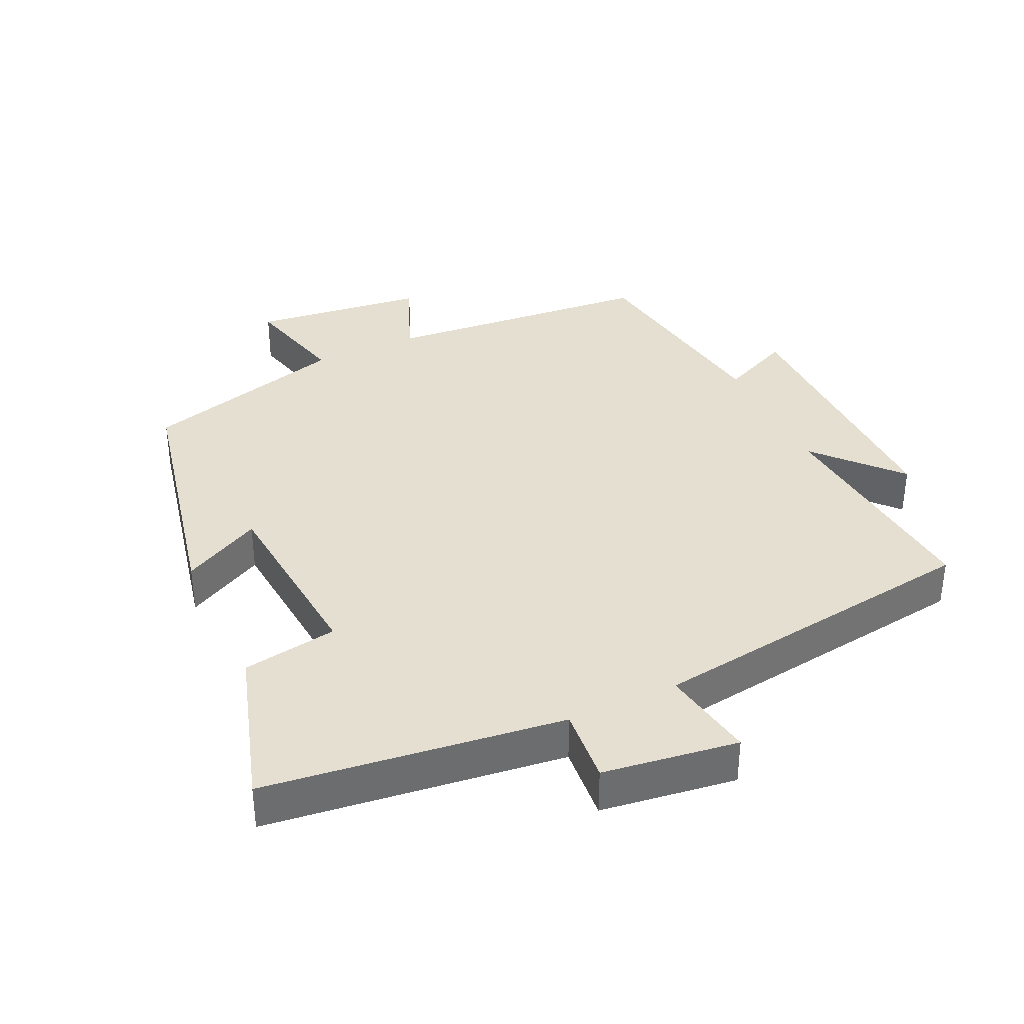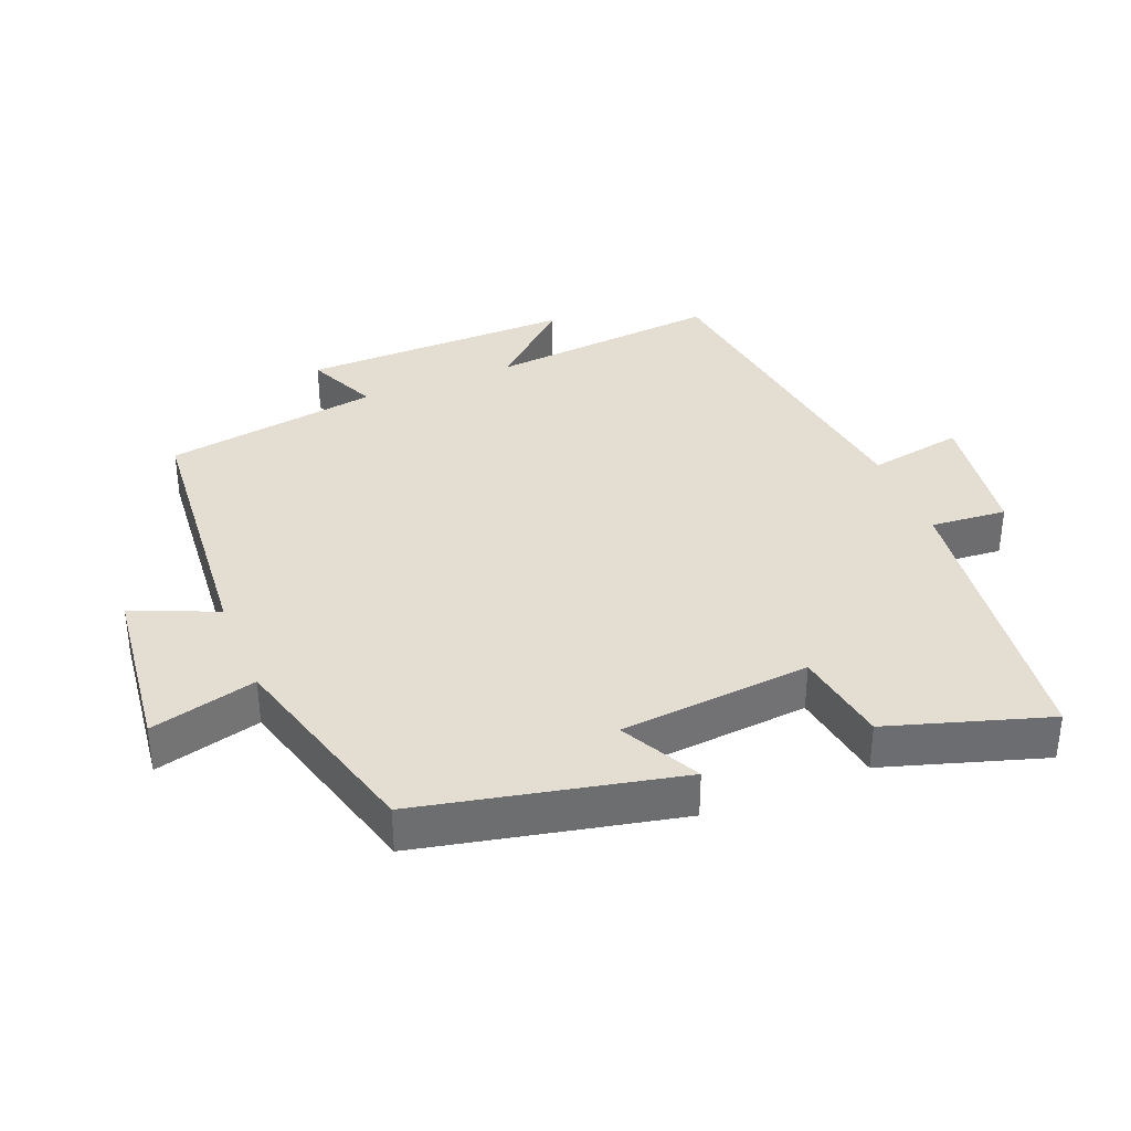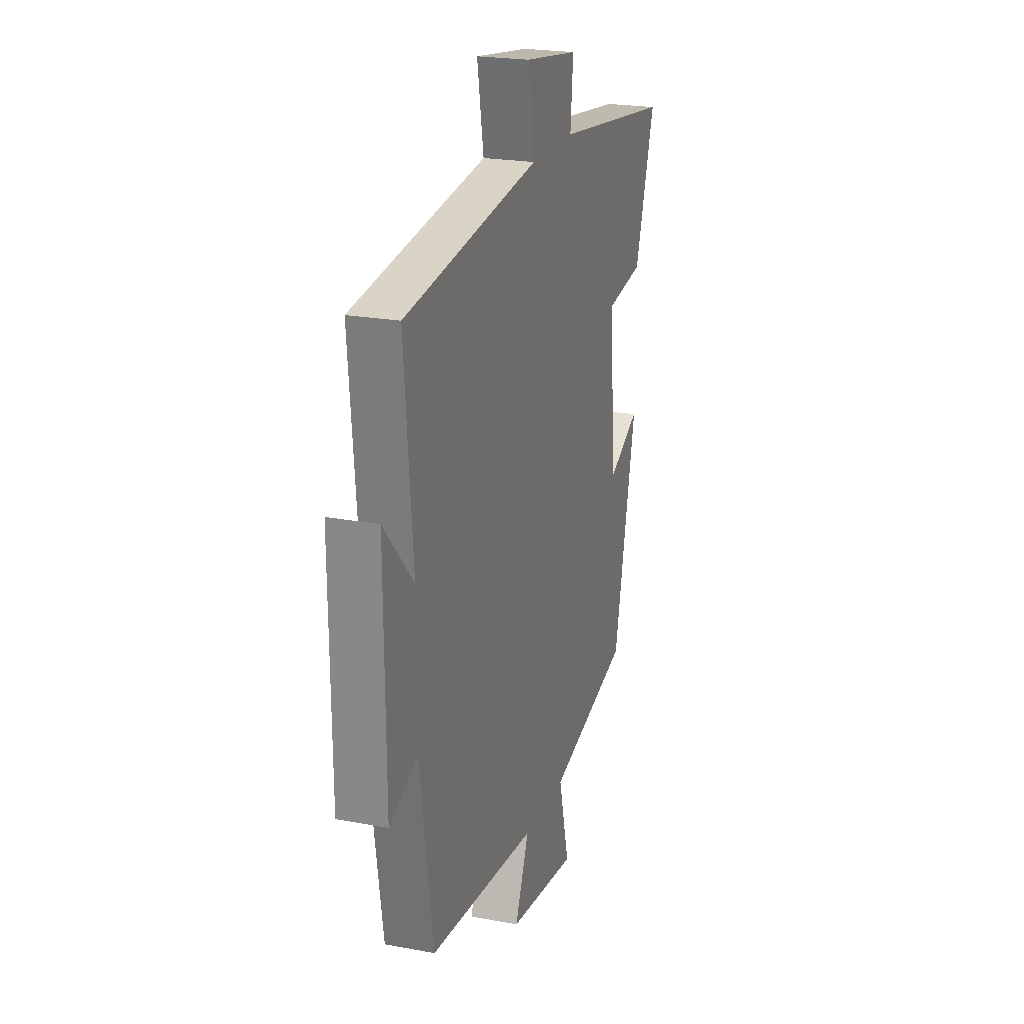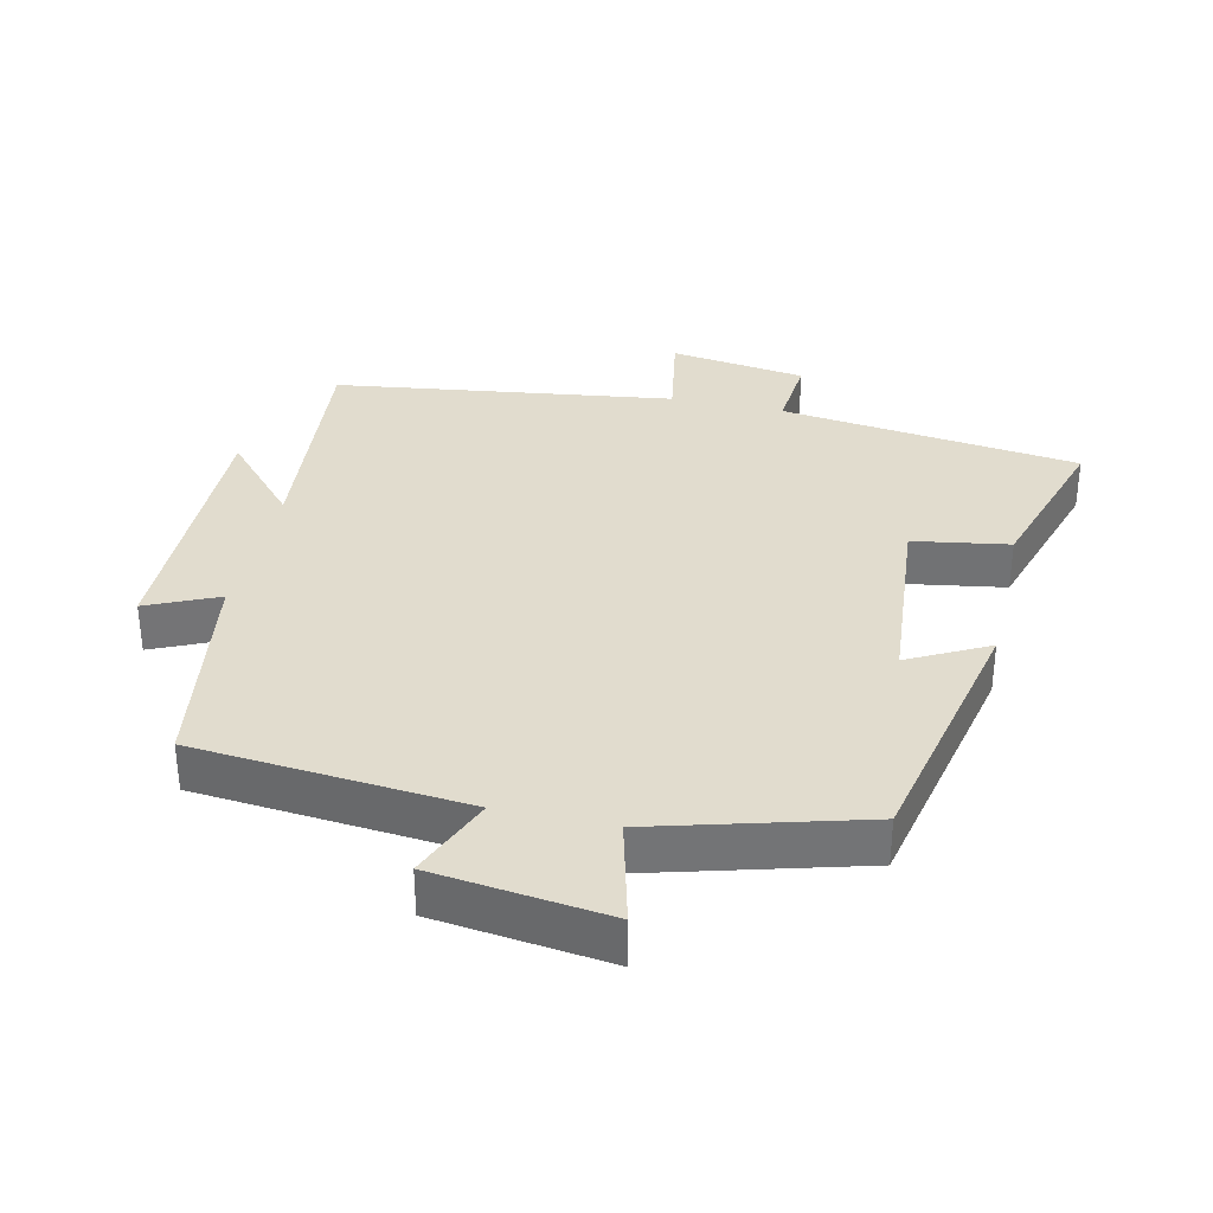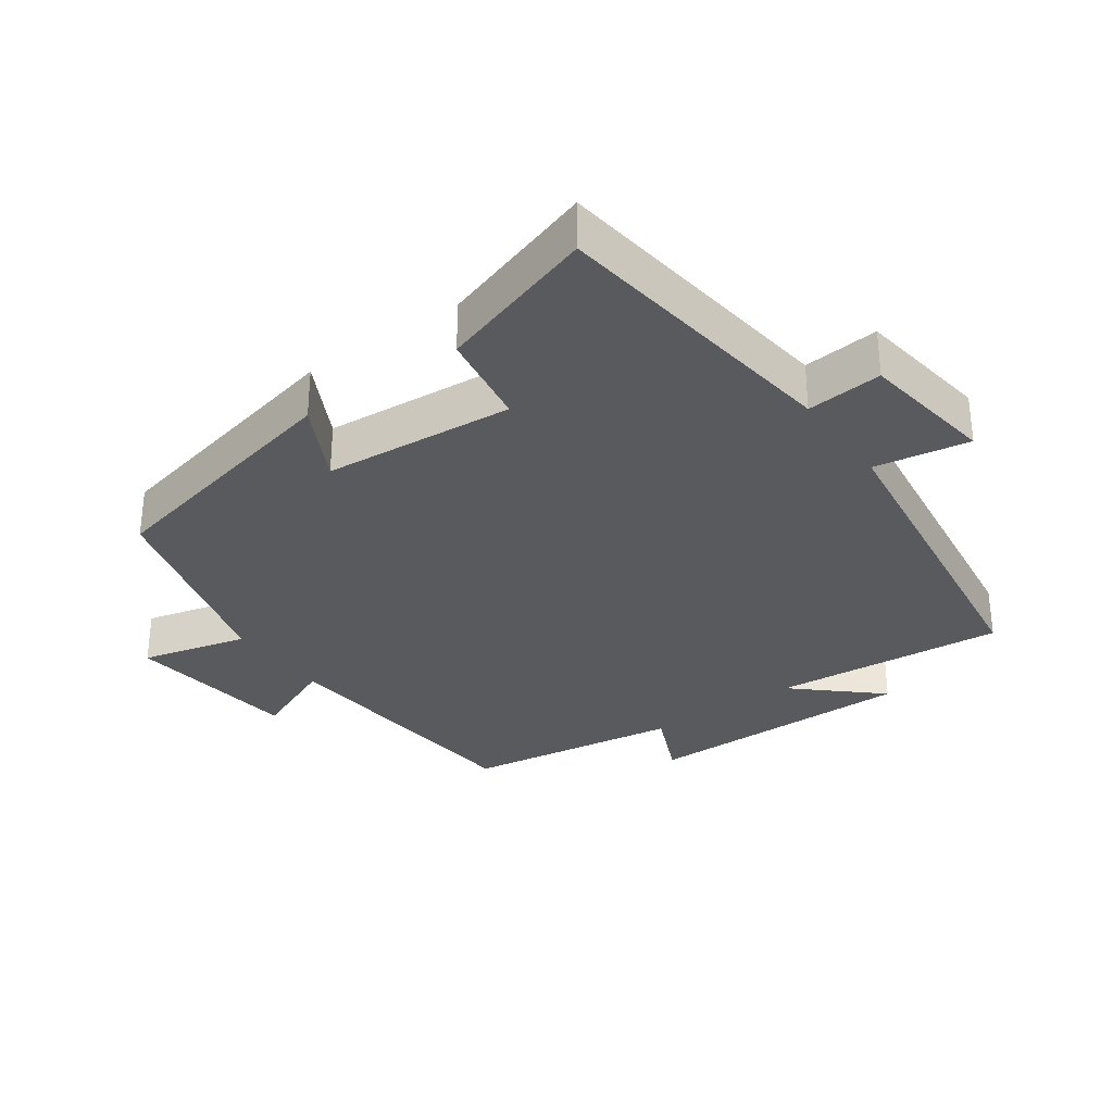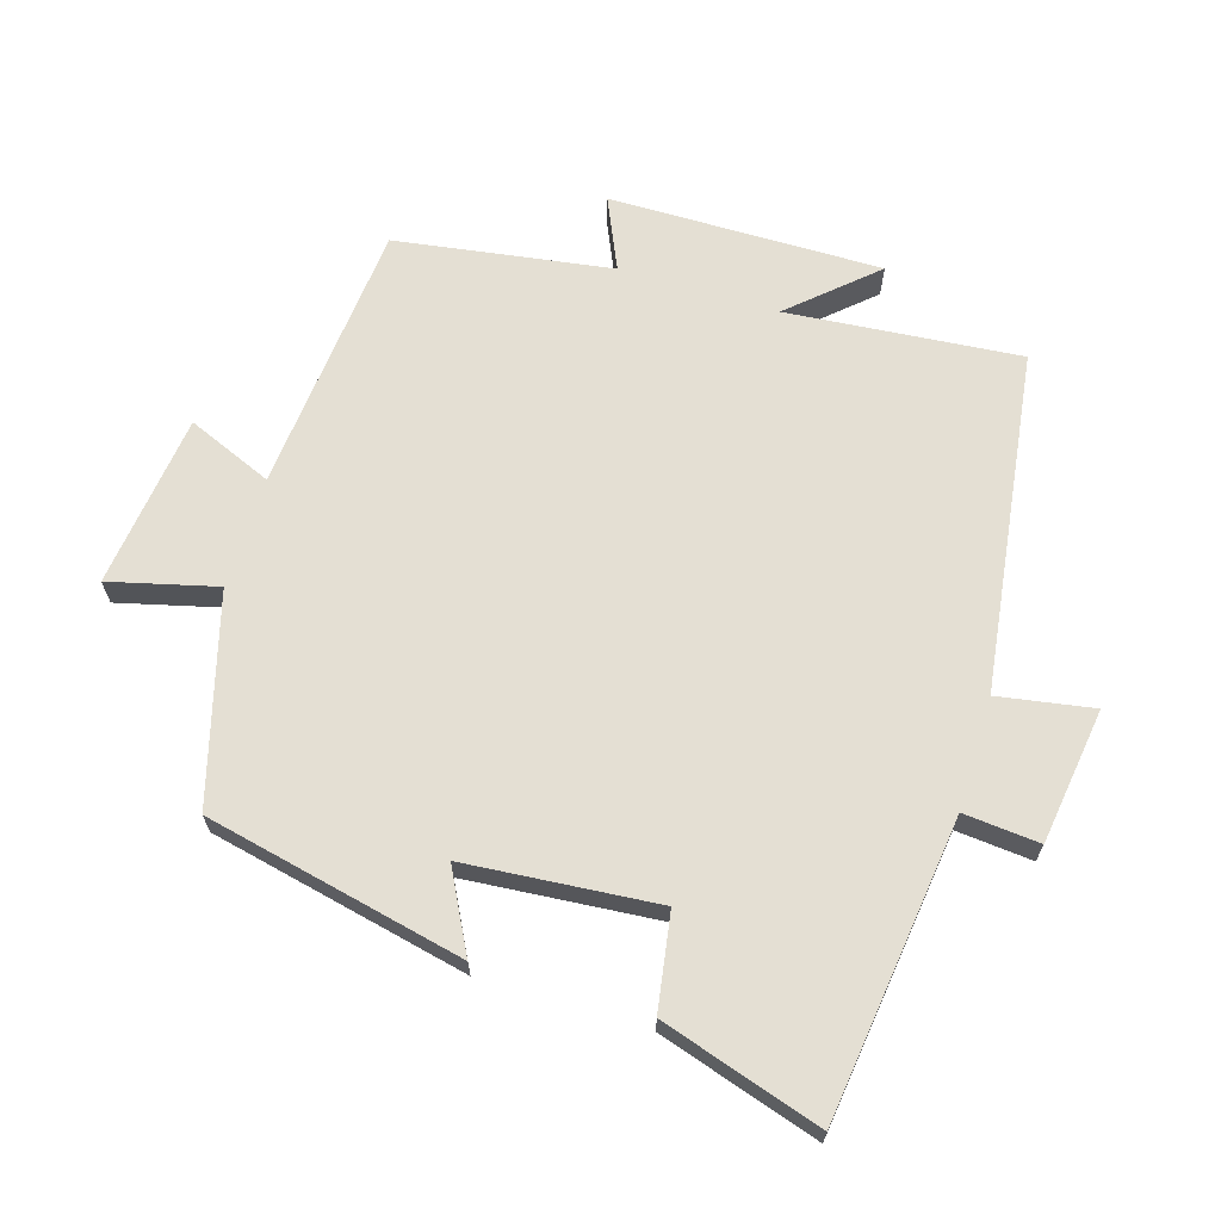
<metadata>
{"format":"obj","ext":"obj","renderer":"f3d","projection":"perspective","resolution":1024,"background":"white","views":[{"elev":36.6,"azim":-25.1,"up":"+Y"},{"elev":36.3,"azim":-112.1,"up":"+Y"},{"elev":22.1,"azim":108.2,"up":"+Z"},{"elev":34.1,"azim":-167.3,"up":"+Y"},{"elev":-31.7,"azim":-54.4,"up":"+Y"},{"elev":66.7,"azim":-73.0,"up":"+Y"}]}
</metadata>
<code>
v 0.451 0.07 -0.464
v 0.051 0.07 -0.5
v 0.103 0.07 -0.625
v -0.153 0.07 -0.657
v -0.113 0.07 -0.5
v -0.417 0.07 -0.416
v -0.5 0.07 -0.035
v -0.383 0.07 -0.096
v -0.359 0.07 0.186
v -0.5 0.07 0.209
v -0.574 0.07 0.445
v -0.134 0.07 0.5
v -0.144 0.07 0.612
v 0.056 0.07 0.64
v 0.032 0.07 0.5
v 0.531 0.07 0.431
v 0.5 0.07 0.088
v 0.609 0.07 0.209
v 0.605 0.07 -0.193
v 0.5 0.07 -0.146
v 0.451 0 -0.464
v 0.051 0 -0.5
v 0.103 0 -0.625
v -0.153 0 -0.657
v -0.113 0 -0.5
v -0.417 0 -0.416
v -0.5 0 -0.035
v -0.383 0 -0.096
v -0.359 0 0.186
v -0.5 0 0.209
v -0.574 0 0.445
v -0.134 0 0.5
v -0.144 0 0.612
v 0.056 0 0.64
v 0.032 0 0.5
v 0.531 0 0.431
v 0.5 0 0.088
v 0.609 0 0.209
v 0.605 0 -0.193
v 0.5 0 -0.146
f 17 18 19 20
f 17 20 1 2
f 15 16 17 2
f 12 13 14 15
f 11 12 15
f 10 11 15
f 9 10 15
f 8 9 15 2
f 7 8 2
f 6 7 2
f 5 6 2
f 2 3 4 5
f 40 39 38 37
f 22 21 40 37
f 22 37 36 35
f 35 34 33 32
f 35 32 31
f 35 31 30
f 35 30 29
f 22 35 29 28
f 22 28 27
f 22 27 26
f 22 26 25
f 25 24 23 22
f 1 21 22 2
f 2 22 23 3
f 3 23 24 4
f 4 24 25 5
f 5 25 26 6
f 6 26 27 7
f 7 27 28 8
f 8 28 29 9
f 9 29 30 10
f 10 30 31 11
f 11 31 32 12
f 12 32 33 13
f 13 33 34 14
f 14 34 35 15
f 15 35 36 16
f 16 36 37 17
f 17 37 38 18
f 18 38 39 19
f 19 39 40 20
f 20 40 21 1

</code>
